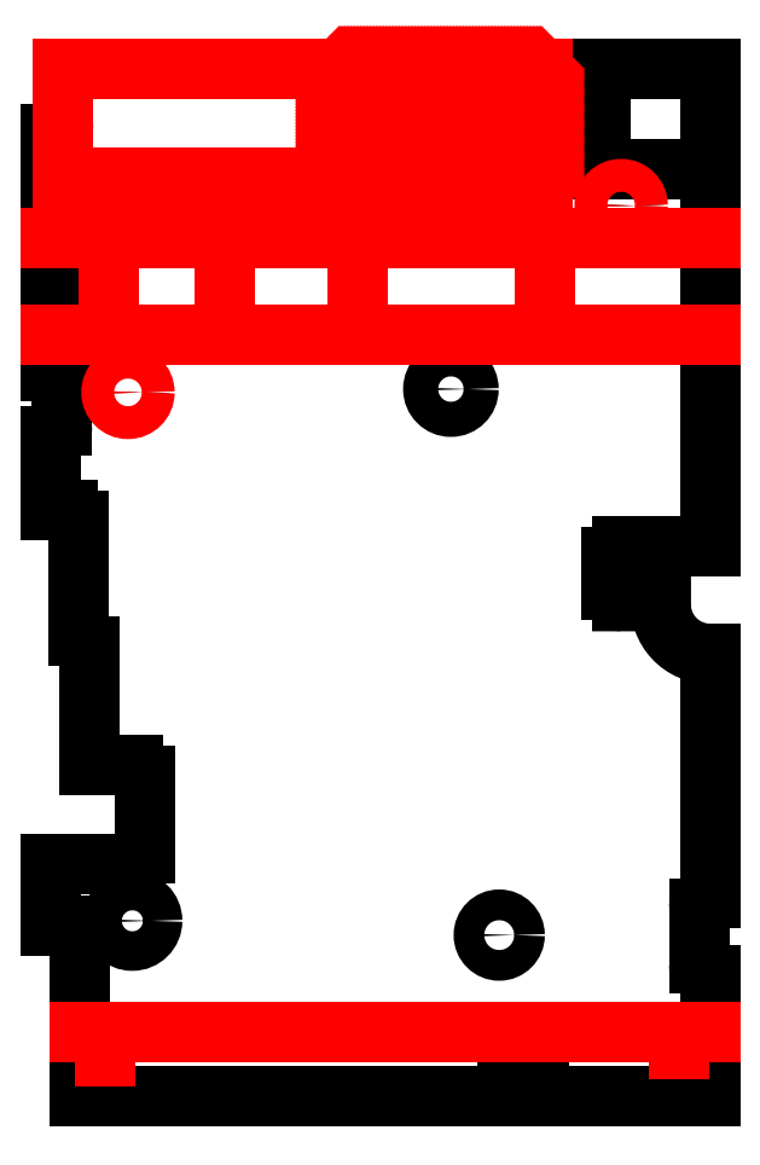
<metadata>
{"format":"dxf","ext":"dxf","renderer":"ezdxf+matplotlib","layout":"modelspace","background":"white","min_lineweight":24,"dpi":150}
</metadata>
<code>
0
SECTION
2
ENTITIES
0
LINE
8
0
10
-821.2
20
1131
30
0
11
-790.3
21
1131
31
0
0
LINE
8
0
10
-762.3
20
1131
30
0
11
-762.3
21
1087
31
0
0
LINE
8
0
10
-762.3
20
1037
30
0
11
-777.9
21
1037
31
0
0
LINE
8
0
10
-822.3
20
1053
30
0
11
-822.3
21
1058
31
0
0
LINE
8
0
10
-821.2
20
1131
30
0
11
-821.2
21
1126
31
0
0
LINE
8
0
10
-822.2
20
1125
30
0
11
-822.3
21
1125
31
0
0
LINE
8
0
10
-790.3
20
1131
30
0
11
-790.3
21
1130
31
0
0
LINE
8
0
10
-789.3
20
1129
30
0
11
-785.5
21
1129
31
0
0
LINE
8
0
10
-784.5
20
1130
30
0
11
-784.5
21
1131
31
0
0
ARC
8
0
10
-822.2
20
1126
30
0
40
1
50
270
51
0
0
ARC
8
0
10
-789.3
20
1130
30
0
40
1
50
180
51
270
0
ARC
8
0
10
-785.5
20
1130
30
0
40
1
50
270
51
0
0
CIRCLE
8
0
10
-788.9
20
1126
30
0
40
1.4
0
LINE
8
0
10
-772.3
20
1131
30
0
11
-772.3
21
1121
31
0
0
LINE
8
0
10
-762.3
20
1131
30
0
11
-762.3
21
1121
31
0
0
LINE
8
0
10
-762.3
20
1121
30
0
11
-772.3
21
1121
31
0
0
CIRCLE
8
0
10
-815.3
20
1101
30
0
40
1.1
0
CIRCLE
8
0
10
-770.4
20
1118
30
0
40
1.1
0
CIRCLE
8
0
10
-785.9
20
1101
30
0
40
1.6
0
LINE
8
0
10
-762.3
20
1131
30
0
11
-762.3
21
1087
31
0
0
LINE
8
0
10
-762.3
20
1087
30
0
11
-770.3
21
1087
31
0
0
LINE
8
0
10
-771.3
20
1086
30
0
11
-771.3
21
1083
31
0
0
LINE
8
0
10
-770.3
20
1082
30
0
11
-766.8
21
1082
31
0
0
ARC
8
0
10
-770.3
20
1086
30
0
40
1
50
90
51
180
0
ARC
8
0
10
-770.3
20
1083
30
0
40
1
50
180
51
270
0
ARC
8
0
10
-762.3
20
1082
30
0
40
4.5
50
176.2
51
270
0
LINE
8
0
10
-762.3
20
1077
30
0
11
-762.3
21
1055
31
0
0
LINE
8
0
10
-822.3
20
1125
30
0
11
-822.3
21
1103
31
0
0
LINE
8
0
10
-821.3
20
1102
30
0
11
-821.3
21
1098
31
0
0
ARC
8
0
10
-822.3
20
1102
30
0
40
1
50
0
51
90
0
ARC
8
0
10
-822.3
20
1098
30
0
40
1
50
270
51
0
0
LINE
8
0
10
-822.3
20
1103
30
0
11
-822.3
21
1125
31
0
0
LINE
8
0
10
-784.5
20
1131
30
0
11
-772.3
21
1131
31
0
0
LINE
8
0
10
-784.5
20
1131
30
0
11
-762.3
21
1131
31
0
0
LINE
8
0
10
-822.3
20
1090
30
0
11
-820.8
21
1090
31
0
0
LINE
8
0
10
-819.8
20
1089
30
0
11
-819.8
21
1079
31
0
0
LINE
8
0
10
-818.8
20
1078
30
0
11
-818.8
21
1067
31
0
0
LINE
8
0
10
-818.8
20
1067
30
0
11
-814.8
21
1067
31
0
0
LINE
8
0
10
-813.8
20
1066
30
0
11
-813.8
21
1059
31
0
0
LINE
8
0
10
-814.8
20
1058
30
0
11
-822.3
21
1058
31
0
0
ARC
8
0
10
-820.8
20
1089
30
0
40
1
50
0
51
90
0
ARC
8
0
10
-819.8
20
1078
30
0
40
1
50
0
51
90
0
ARC
8
0
10
-814.8
20
1066
30
0
40
1
50
0
51
90
0
ARC
8
0
10
-814.8
20
1059
30
0
40
1
50
270
51
0
0
LINE
8
0
10
-822.3
20
1090
30
0
11
-822.3
21
1097
31
0
0
LINE
8
0
10
-822.3
20
1097
30
0
11
-822.3
21
1090
31
0
0
LINE
8
0
10
-819.7
20
1037
30
0
11
-819.7
21
1052
31
0
0
LINE
8
0
10
-820.7
20
1053
30
0
11
-822.3
21
1053
31
0
0
CIRCLE
8
0
10
-814.9
20
1053
30
0
40
1.8
0
LINE
8
0
10
-762.3
20
1037
30
0
11
-762.3
21
1048
31
0
0
LINE
8
0
10
-763.3
20
1049
30
0
11
-763.3
21
1054
31
0
0
ARC
8
0
10
-762.3
20
1054
30
0
40
1
50
90
51
180
0
ARC
8
0
10
-762.3
20
1049
30
0
40
1
50
180
51
270
0
LINE
8
0
10
-762.3
20
1048
30
0
11
-762.3
21
1037
31
0
0
CIRCLE
8
0
10
-781.5
20
1052
30
0
40
1.4
0
ARC
8
0
10
-820.7
20
1052
30
0
40
1
50
0
51
90
0
LINE
8
0
10
-762.3
20
1037
30
0
11
-777.9
21
1037
31
0
0
LINE
8
0
10
-777.9
20
1037
30
0
11
-777.9
21
1038
31
0
0
LINE
8
0
10
-778.9
20
1039
30
0
11
-779.7
21
1039
31
0
0
LINE
8
0
10
-780.7
20
1038
30
0
11
-780.7
21
1037
31
0
0
ARC
8
0
10
-779.7
20
1038
30
0
40
1
50
90
51
180
0
ARC
8
0
10
-778.9
20
1038
30
0
40
1
50
0
51
90
0
LINE
8
0
10
-780.7
20
1037
30
0
11
-819.7
21
1037
31
0
0
LINE
8
MOUNT_PLATE
10
-819.7
20
1043
30
0
11
-762.3
21
1043
31
0
0
LINE
8
MOUNT_PLATE
10
-817.4
20
1043
30
0
11
-817.4
21
1041
31
0
0
LINE
8
MOUNT_PLATE
10
-765.1
20
1043
30
0
11
-765.1
21
1041
31
0
0
LINE
8
MOUNT_PLATE
10
-822.3
20
1115
30
0
11
-762.3
21
1115
31
0
0
LINE
8
MOUNT_PLATE
10
-822.3
20
1106
30
0
11
-762.3
21
1106
31
0
0
LINE
8
MOUNT_PLATE
10
-817.1
20
1115
30
0
11
-817.1
21
1106
31
0
0
LINE
8
MOUNT_PLATE
10
-806.5
20
1115
30
0
11
-806.5
21
1106
31
0
0
LINE
8
MOUNT_PLATE
10
-794.4
20
1115
30
0
11
-794.4
21
1106
31
0
0
LINE
8
MOUNT_PLATE
10
-777.3
20
1115
30
0
11
-777.3
21
1106
31
0
0
LINE
8
MOUNT_PLATE
10
-821.2
20
1131
30
0
11
-821.2
21
1121
31
0
0
LINE
8
MOUNT_PLATE
10
-821.2
20
1121
30
0
11
-796.2
21
1121
31
0
0
LINE
8
MOUNT_PLATE
10
-796.2
20
1131
30
0
11
-821.2
21
1131
31
0
0
CIRCLE
8
MOUNT_PLATE
10
-815.3
20
1101
30
0
40
1.5
0
CIRCLE
8
MOUNT_PLATE
10
-770.4
20
1118
30
0
40
1.5
0
LINE
8
MOUNT_PLATE
10
-796.2
20
1120
30
0
11
-777.6
21
1120
31
0
0
LINE
8
MOUNT_PLATE
10
-777.6
20
1120
30
0
11
-777.6
21
1131
31
0
0
LINE
8
MOUNT_PLATE
10
-777.6
20
1131
30
0
11
-796.2
21
1131
31
0
0
LINE
8
MOUNT_PLATE
10
-794.7
20
1120
30
0
11
-794.7
21
1123
31
0
0
LINE
8
MOUNT_PLATE
10
-779.1
20
1120
30
0
11
-779.1
21
1123
31
0
0
LINE
8
MOUNT_PLATE
10
-794.7
20
1120
30
0
11
-787.6
21
1120
31
0
0
LINE
8
MOUNT_PLATE
10
-794.7
20
1130
30
0
11
-790.7
21
1130
31
0
0
LINE
8
MOUNT_PLATE
10
-787.6
20
1120
30
0
11
-787.6
21
1123
31
0
0
LINE
8
MOUNT_PLATE
10
-786.2
20
1120
30
0
11
-786.2
21
1123
31
0
0
LINE
8
MOUNT_PLATE
10
-794.7
20
1123
30
0
11
-787.6
21
1123
31
0
0
LINE
8
MOUNT_PLATE
10
-794.7
20
1125
30
0
11
-787.6
21
1125
31
0
0
LINE
8
MOUNT_PLATE
10
-787.6
20
1125
30
0
11
-787.6
21
1128
31
0
0
LINE
8
MOUNT_PLATE
10
-786.2
20
1125
30
0
11
-786.2
21
1128
31
0
0
LINE
8
MOUNT_PLATE
10
-786.2
20
1123
30
0
11
-779.1
21
1123
31
0
0
LINE
8
MOUNT_PLATE
10
-786.2
20
1125
30
0
11
-779.1
21
1125
31
0
0
LINE
8
MOUNT_PLATE
10
-786.2
20
1120
30
0
11
-779.1
21
1120
31
0
0
LINE
8
MOUNT_PLATE
10
-784.9
20
1130
30
0
11
-779.1
21
1130
31
0
0
LINE
8
MOUNT_PLATE
10
-779.1
20
1125
30
0
11
-779.1
21
1130
31
0
0
LINE
8
MOUNT_PLATE
10
-794.7
20
1125
30
0
11
-794.7
21
1130
31
0
0
LINE
8
MOUNT_PLATE
10
-790.7
20
1130
30
0
11
-790.7
21
1128
31
0
0
LINE
8
MOUNT_PLATE
10
-790.7
20
1128
30
0
11
-787.6
21
1128
31
0
0
LINE
8
MOUNT_PLATE
10
-784.9
20
1128
30
0
11
-784.9
21
1130
31
0
0
LINE
8
MOUNT_PLATE
10
-786.2
20
1128
30
0
11
-784.9
21
1128
31
0
0
LINE
8
MOUNT_PLATE
10
-796.2
20
1120
30
0
11
-796.2
21
1131
31
0
0
INSERT
8
MOUNT_PLATE
2
*X1
10
0
20
0
30
0
0
ENDSEC
0
EOF

</code>
